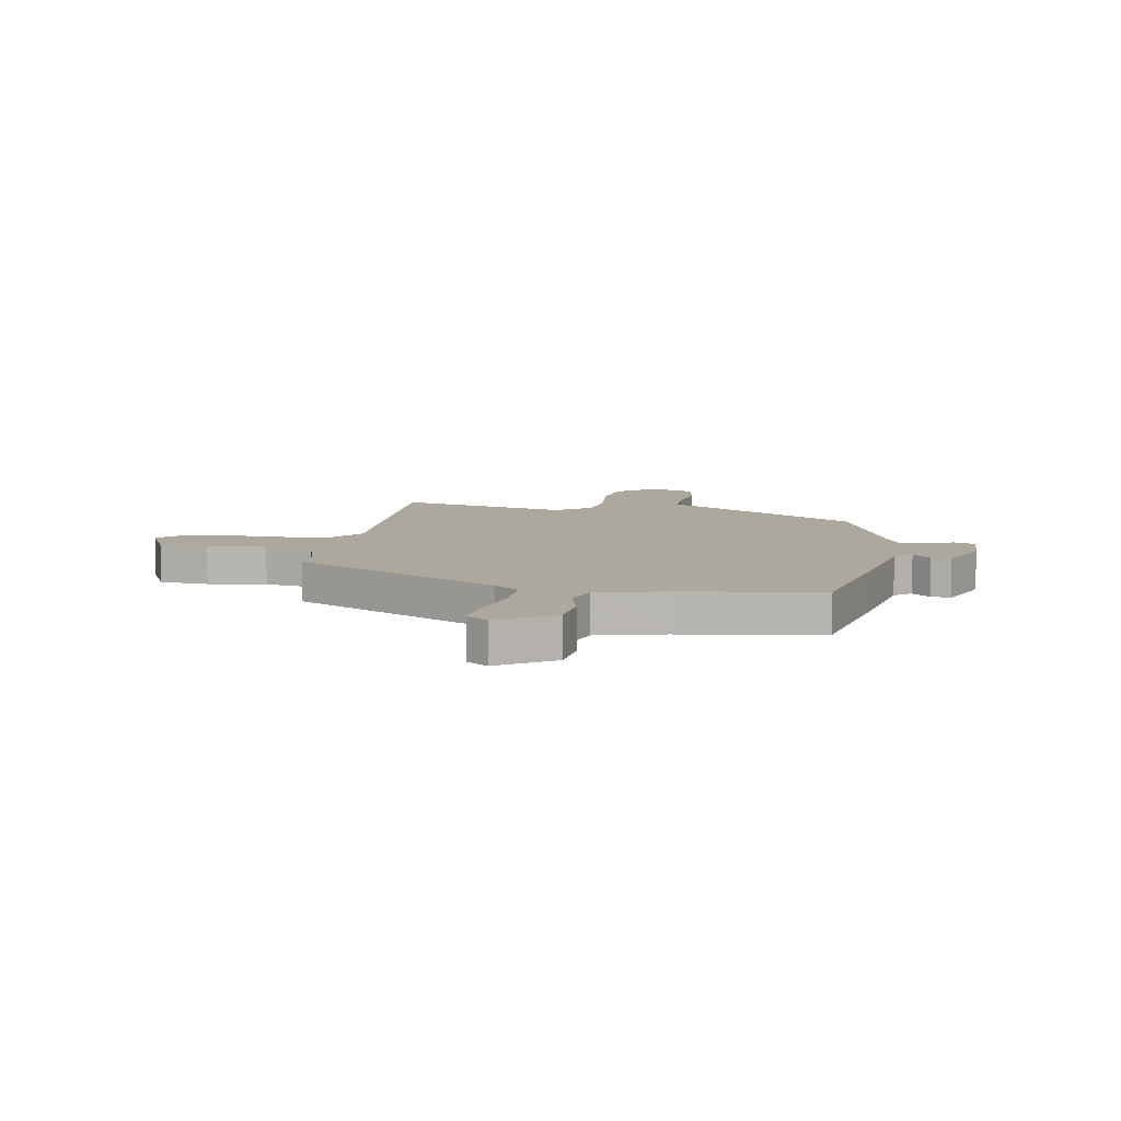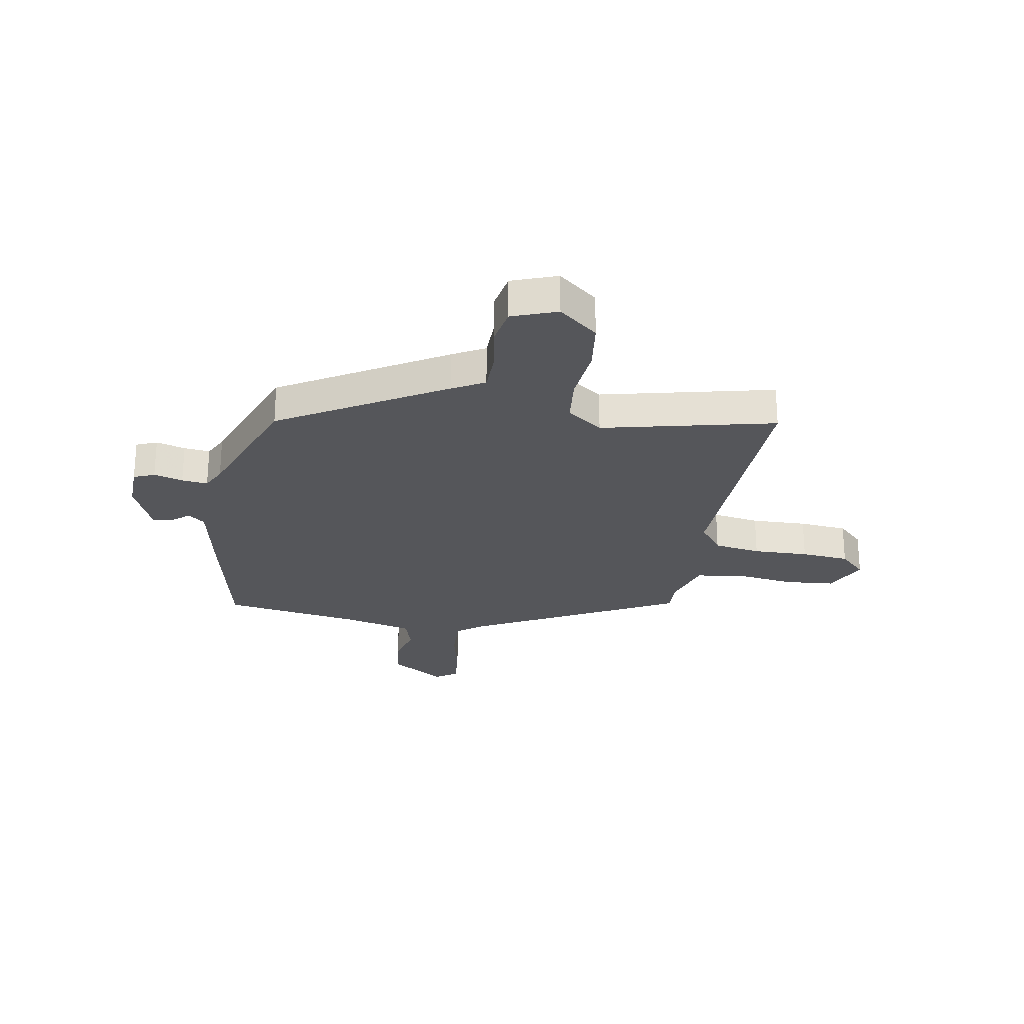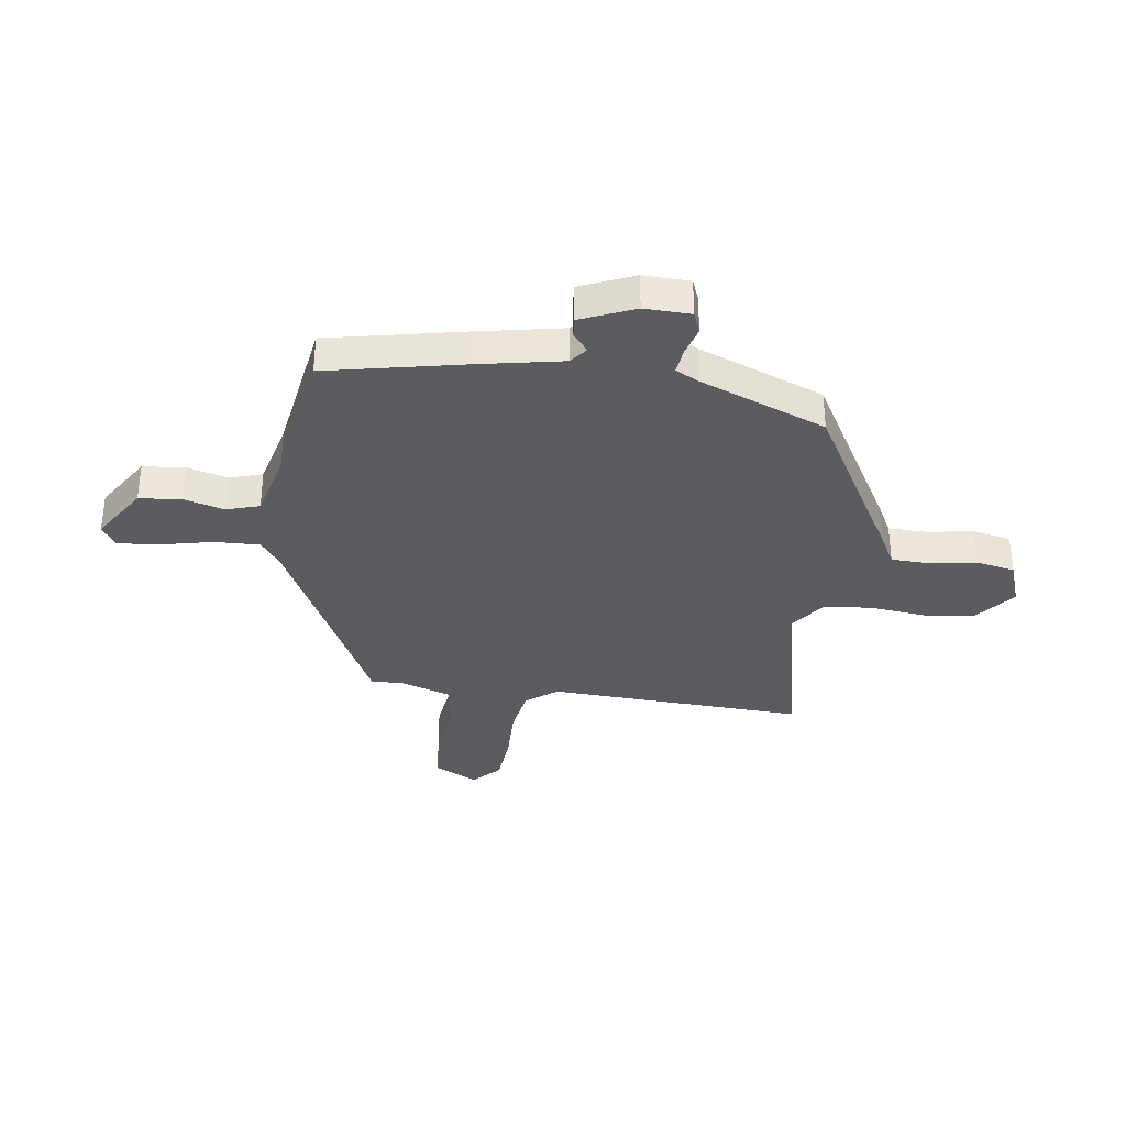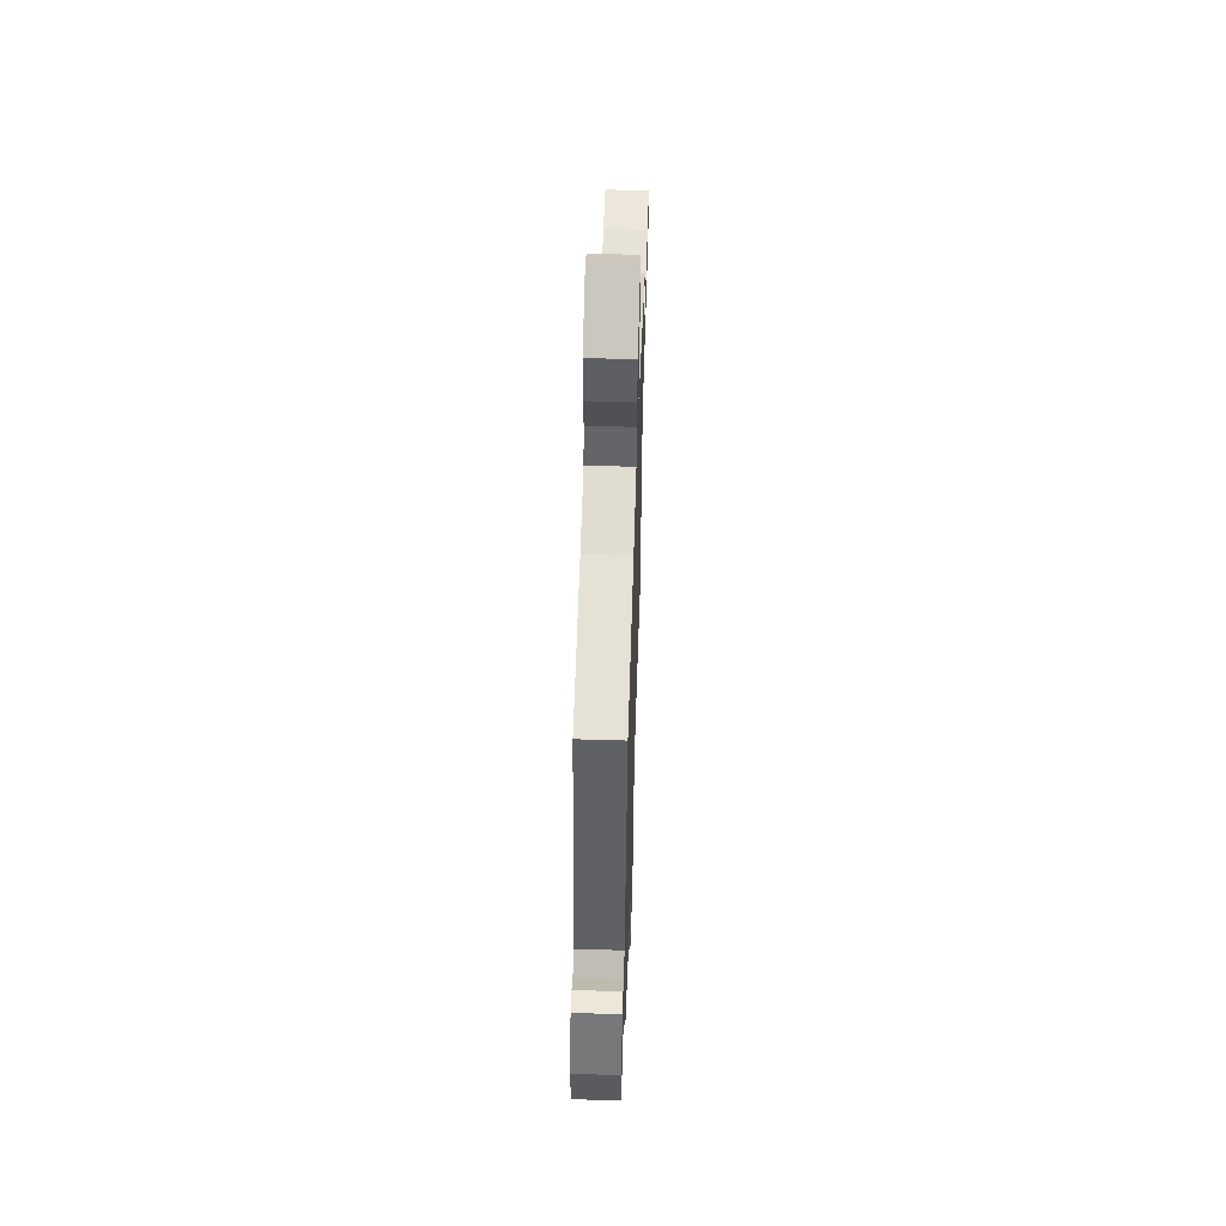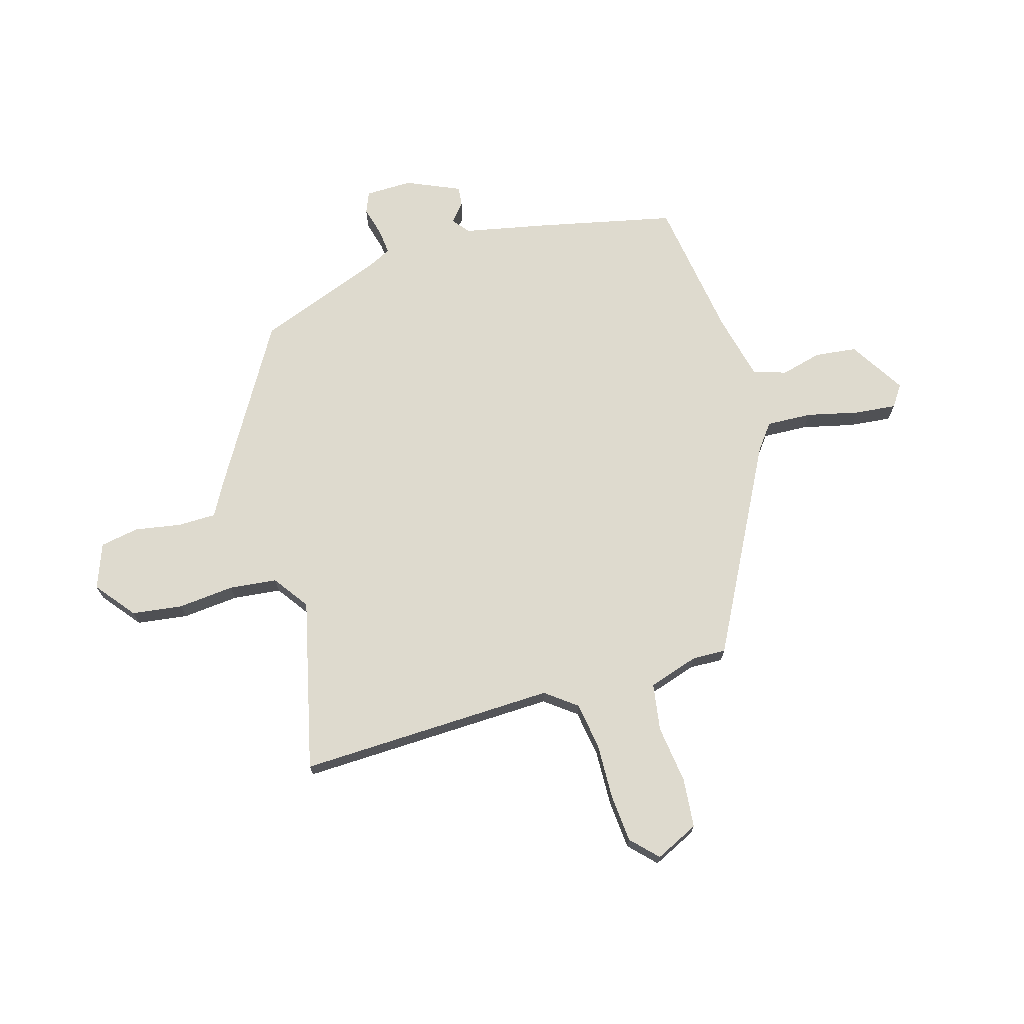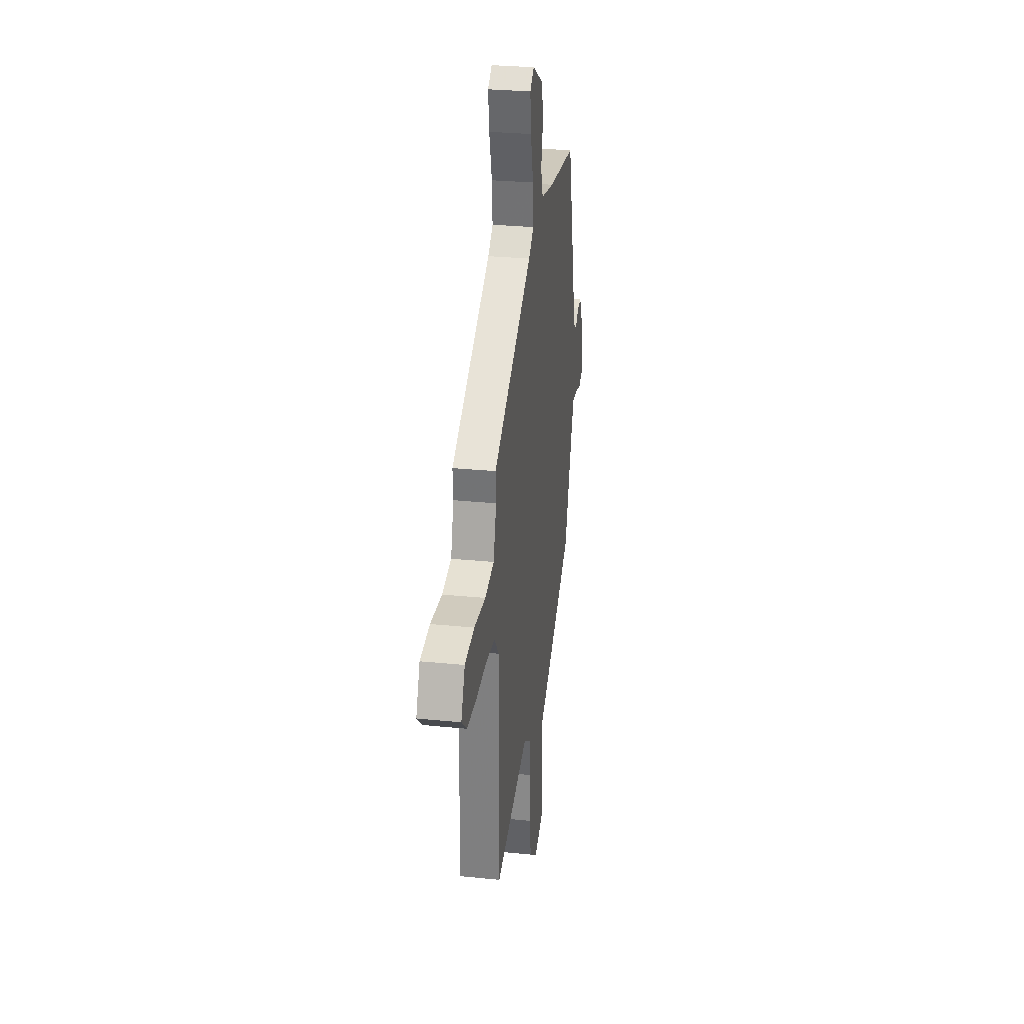
<metadata>
{"format":"obj","ext":"obj","renderer":"f3d","projection":"perspective","resolution":1024,"background":"white","views":[{"elev":8.6,"azim":8.0,"up":"+Y"},{"elev":-25.9,"azim":168.4,"up":"+Y"},{"elev":-35.1,"azim":79.9,"up":"+Y"},{"elev":57.5,"azim":91.8,"up":"+Z"},{"elev":71.2,"azim":-107.7,"up":"+Y"},{"elev":29.2,"azim":-81.5,"up":"+Z"}]}
</metadata>
<code>
v 0.446 0.07 0.499
v 0.508 0.07 0.249
v 0.544 0.07 0.094
v 0.576 0.07 0.07
v 0.608 0.07 0.099
v 0.644 0.07 0.104
v 0.69 0.07 0.006
v 0.691 0.07 -0.08
v 0.653 0.07 -0.097
v 0.599 0.07 -0.084
v 0.551 0.07 -0.08
v 0.53 0.07 -0.126
v 0.45 0.07 -0.36
v 0.156 0.07 -0.545
v 0.098 0.07 -0.579
v 0.099 0.07 -0.65
v 0.116 0.07 -0.735
v 0.105 0.07 -0.807
v 0.023 0.07 -0.84
v -0.051 0.07 -0.784
v -0.066 0.07 -0.691
v -0.059 0.07 -0.587
v -0.071 0.07 -0.499
v -0.138 0.07 -0.454
v -0.453 0.07 -0.537
v -0.451 0.07 -0.062
v -0.496 0.07 -0.006
v -0.583 0.07 0.005
v -0.685 0.07 -0.001
v -0.774 0.07 0.004
v -0.823 0.07 0.049
v -0.787 0.07 0.13
v -0.696 0.07 0.141
v -0.588 0.07 0.13
v -0.501 0.07 0.146
v -0.474 0.07 0.24
v -0.478 0.07 0.301
v -0.103 0.07 0.51
v -0.056 0.07 0.548
v -0.062 0.07 0.631
v -0.087 0.07 0.726
v -0.097 0.07 0.803
v -0.058 0.07 0.831
v 0.046 0.07 0.77
v 0.057 0.07 0.693
v 0.04 0.07 0.617
v 0.061 0.07 0.557
v 0.185 0.07 0.531
v 0.446 0 0.499
v 0.508 0 0.249
v 0.544 0 0.094
v 0.576 0 0.07
v 0.608 0 0.099
v 0.644 0 0.104
v 0.69 0 0.006
v 0.691 0 -0.08
v 0.653 0 -0.097
v 0.599 0 -0.084
v 0.551 0 -0.08
v 0.53 0 -0.126
v 0.45 0 -0.36
v 0.156 0 -0.545
v 0.098 0 -0.579
v 0.099 0 -0.65
v 0.116 0 -0.735
v 0.105 0 -0.807
v 0.023 0 -0.84
v -0.051 0 -0.784
v -0.066 0 -0.691
v -0.059 0 -0.587
v -0.071 0 -0.499
v -0.138 0 -0.454
v -0.453 0 -0.537
v -0.451 0 -0.062
v -0.496 0 -0.006
v -0.583 0 0.005
v -0.685 0 -0.001
v -0.774 0 0.004
v -0.823 0 0.049
v -0.787 0 0.13
v -0.696 0 0.141
v -0.588 0 0.13
v -0.501 0 0.146
v -0.474 0 0.24
v -0.478 0 0.301
v -0.103 0 0.51
v -0.056 0 0.548
v -0.062 0 0.631
v -0.087 0 0.726
v -0.097 0 0.803
v -0.058 0 0.831
v 0.046 0 0.77
v 0.057 0 0.693
v 0.04 0 0.617
v 0.061 0 0.557
v 0.185 0 0.531
f 44 45 46
f 43 44 46
f 42 43 46
f 41 42 46
f 40 41 46
f 39 40 46 47
f 38 39 47 48
f 1 2 3
f 48 1 3
f 38 48 3
f 37 38 3
f 36 37 3
f 32 33 34
f 31 32 34
f 30 31 34
f 29 30 34
f 28 29 34
f 27 28 34 35
f 36 3 4
f 35 36 4
f 27 35 4
f 26 27 4
f 20 21 22
f 19 20 22
f 18 19 22
f 17 18 22
f 16 17 22
f 15 16 22 23
f 15 23 24
f 14 15 24
f 13 14 24
f 12 13 24
f 8 9 10
f 7 8 10
f 6 7 10
f 5 6 10
f 4 5 10
f 4 10 11
f 24 25 26
f 12 24 26
f 11 12 26
f 4 11 26
f 94 93 92
f 94 92 91
f 94 91 90
f 94 90 89
f 94 89 88
f 95 94 88 87
f 96 95 87 86
f 51 50 49
f 51 49 96
f 51 96 86
f 51 86 85
f 51 85 84
f 82 81 80
f 82 80 79
f 82 79 78
f 82 78 77
f 82 77 76
f 83 82 76 75
f 52 51 84
f 52 84 83
f 52 83 75
f 52 75 74
f 70 69 68
f 70 68 67
f 70 67 66
f 70 66 65
f 70 65 64
f 71 70 64 63
f 72 71 63
f 72 63 62
f 72 62 61
f 72 61 60
f 58 57 56
f 58 56 55
f 58 55 54
f 58 54 53
f 58 53 52
f 59 58 52
f 74 73 72
f 74 72 60
f 74 60 59
f 74 59 52
f 1 49 50 2
f 2 50 51 3
f 3 51 52 4
f 4 52 53 5
f 5 53 54 6
f 6 54 55 7
f 7 55 56 8
f 8 56 57 9
f 9 57 58 10
f 10 58 59 11
f 11 59 60 12
f 12 60 61 13
f 13 61 62 14
f 14 62 63 15
f 15 63 64 16
f 16 64 65 17
f 17 65 66 18
f 18 66 67 19
f 19 67 68 20
f 20 68 69 21
f 21 69 70 22
f 22 70 71 23
f 23 71 72 24
f 24 72 73 25
f 25 73 74 26
f 26 74 75 27
f 27 75 76 28
f 28 76 77 29
f 29 77 78 30
f 30 78 79 31
f 31 79 80 32
f 32 80 81 33
f 33 81 82 34
f 34 82 83 35
f 35 83 84 36
f 36 84 85 37
f 37 85 86 38
f 38 86 87 39
f 39 87 88 40
f 40 88 89 41
f 41 89 90 42
f 42 90 91 43
f 43 91 92 44
f 44 92 93 45
f 45 93 94 46
f 46 94 95 47
f 47 95 96 48
f 48 96 49 1

</code>
